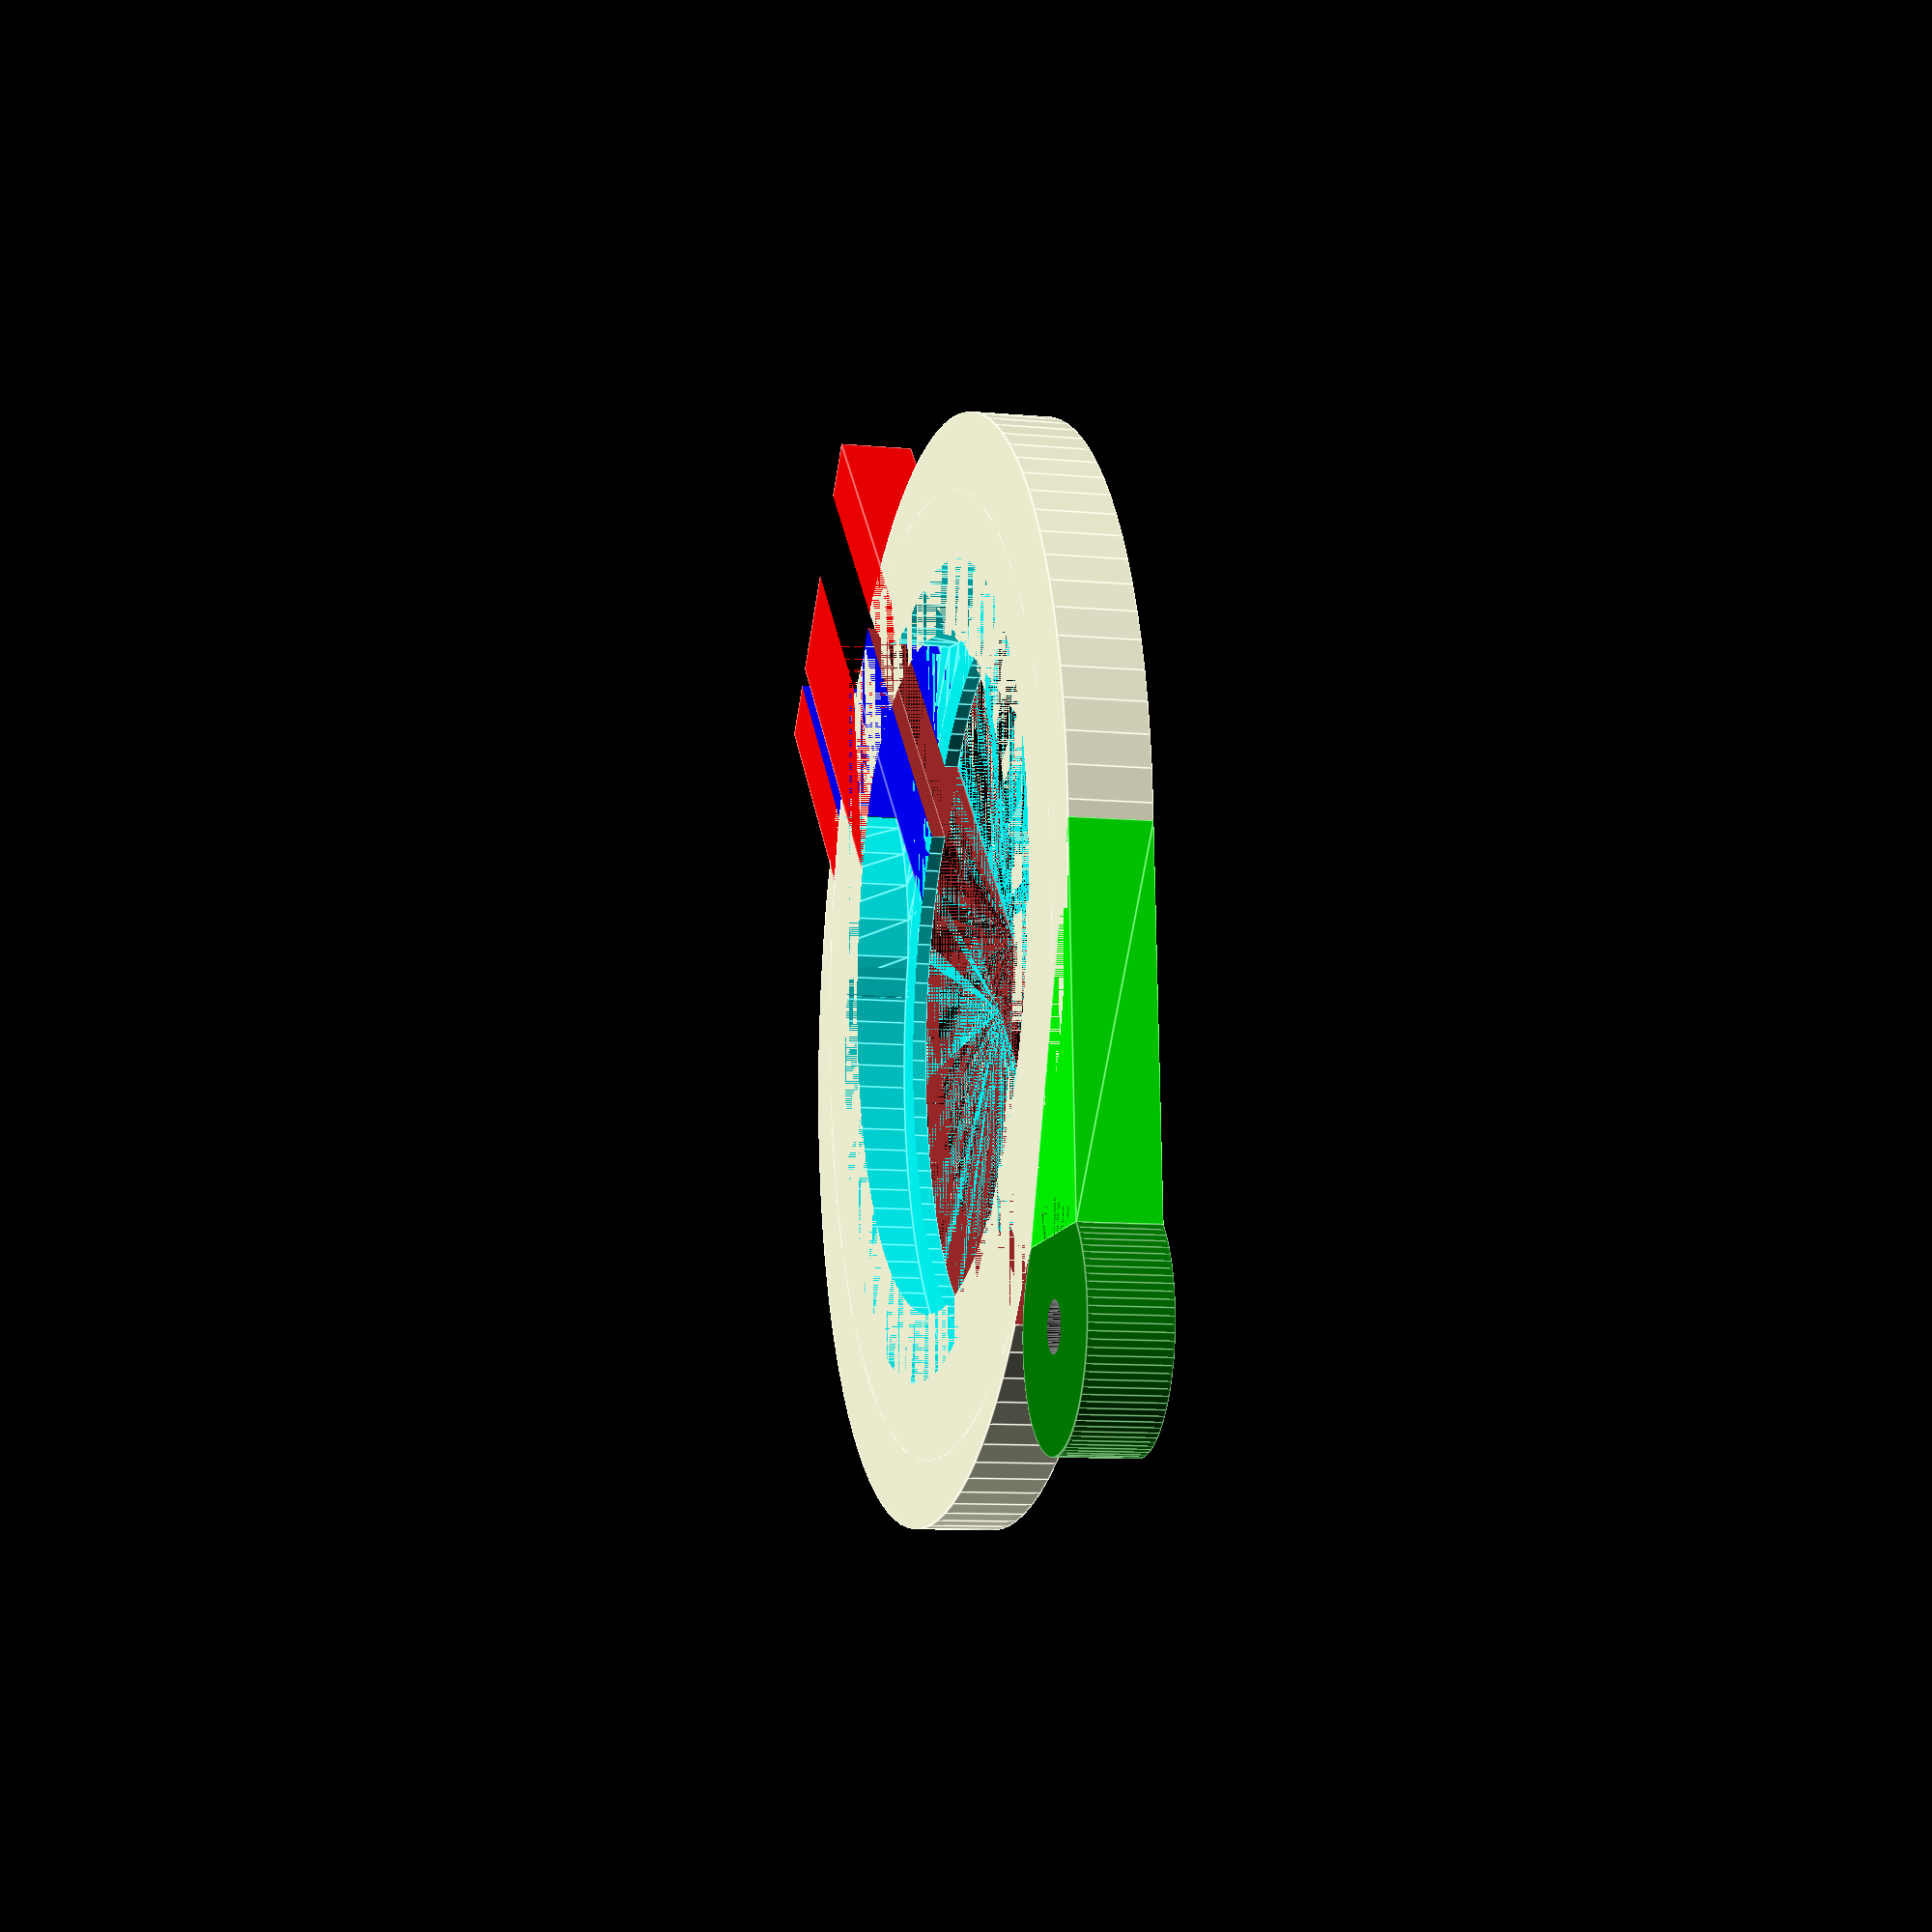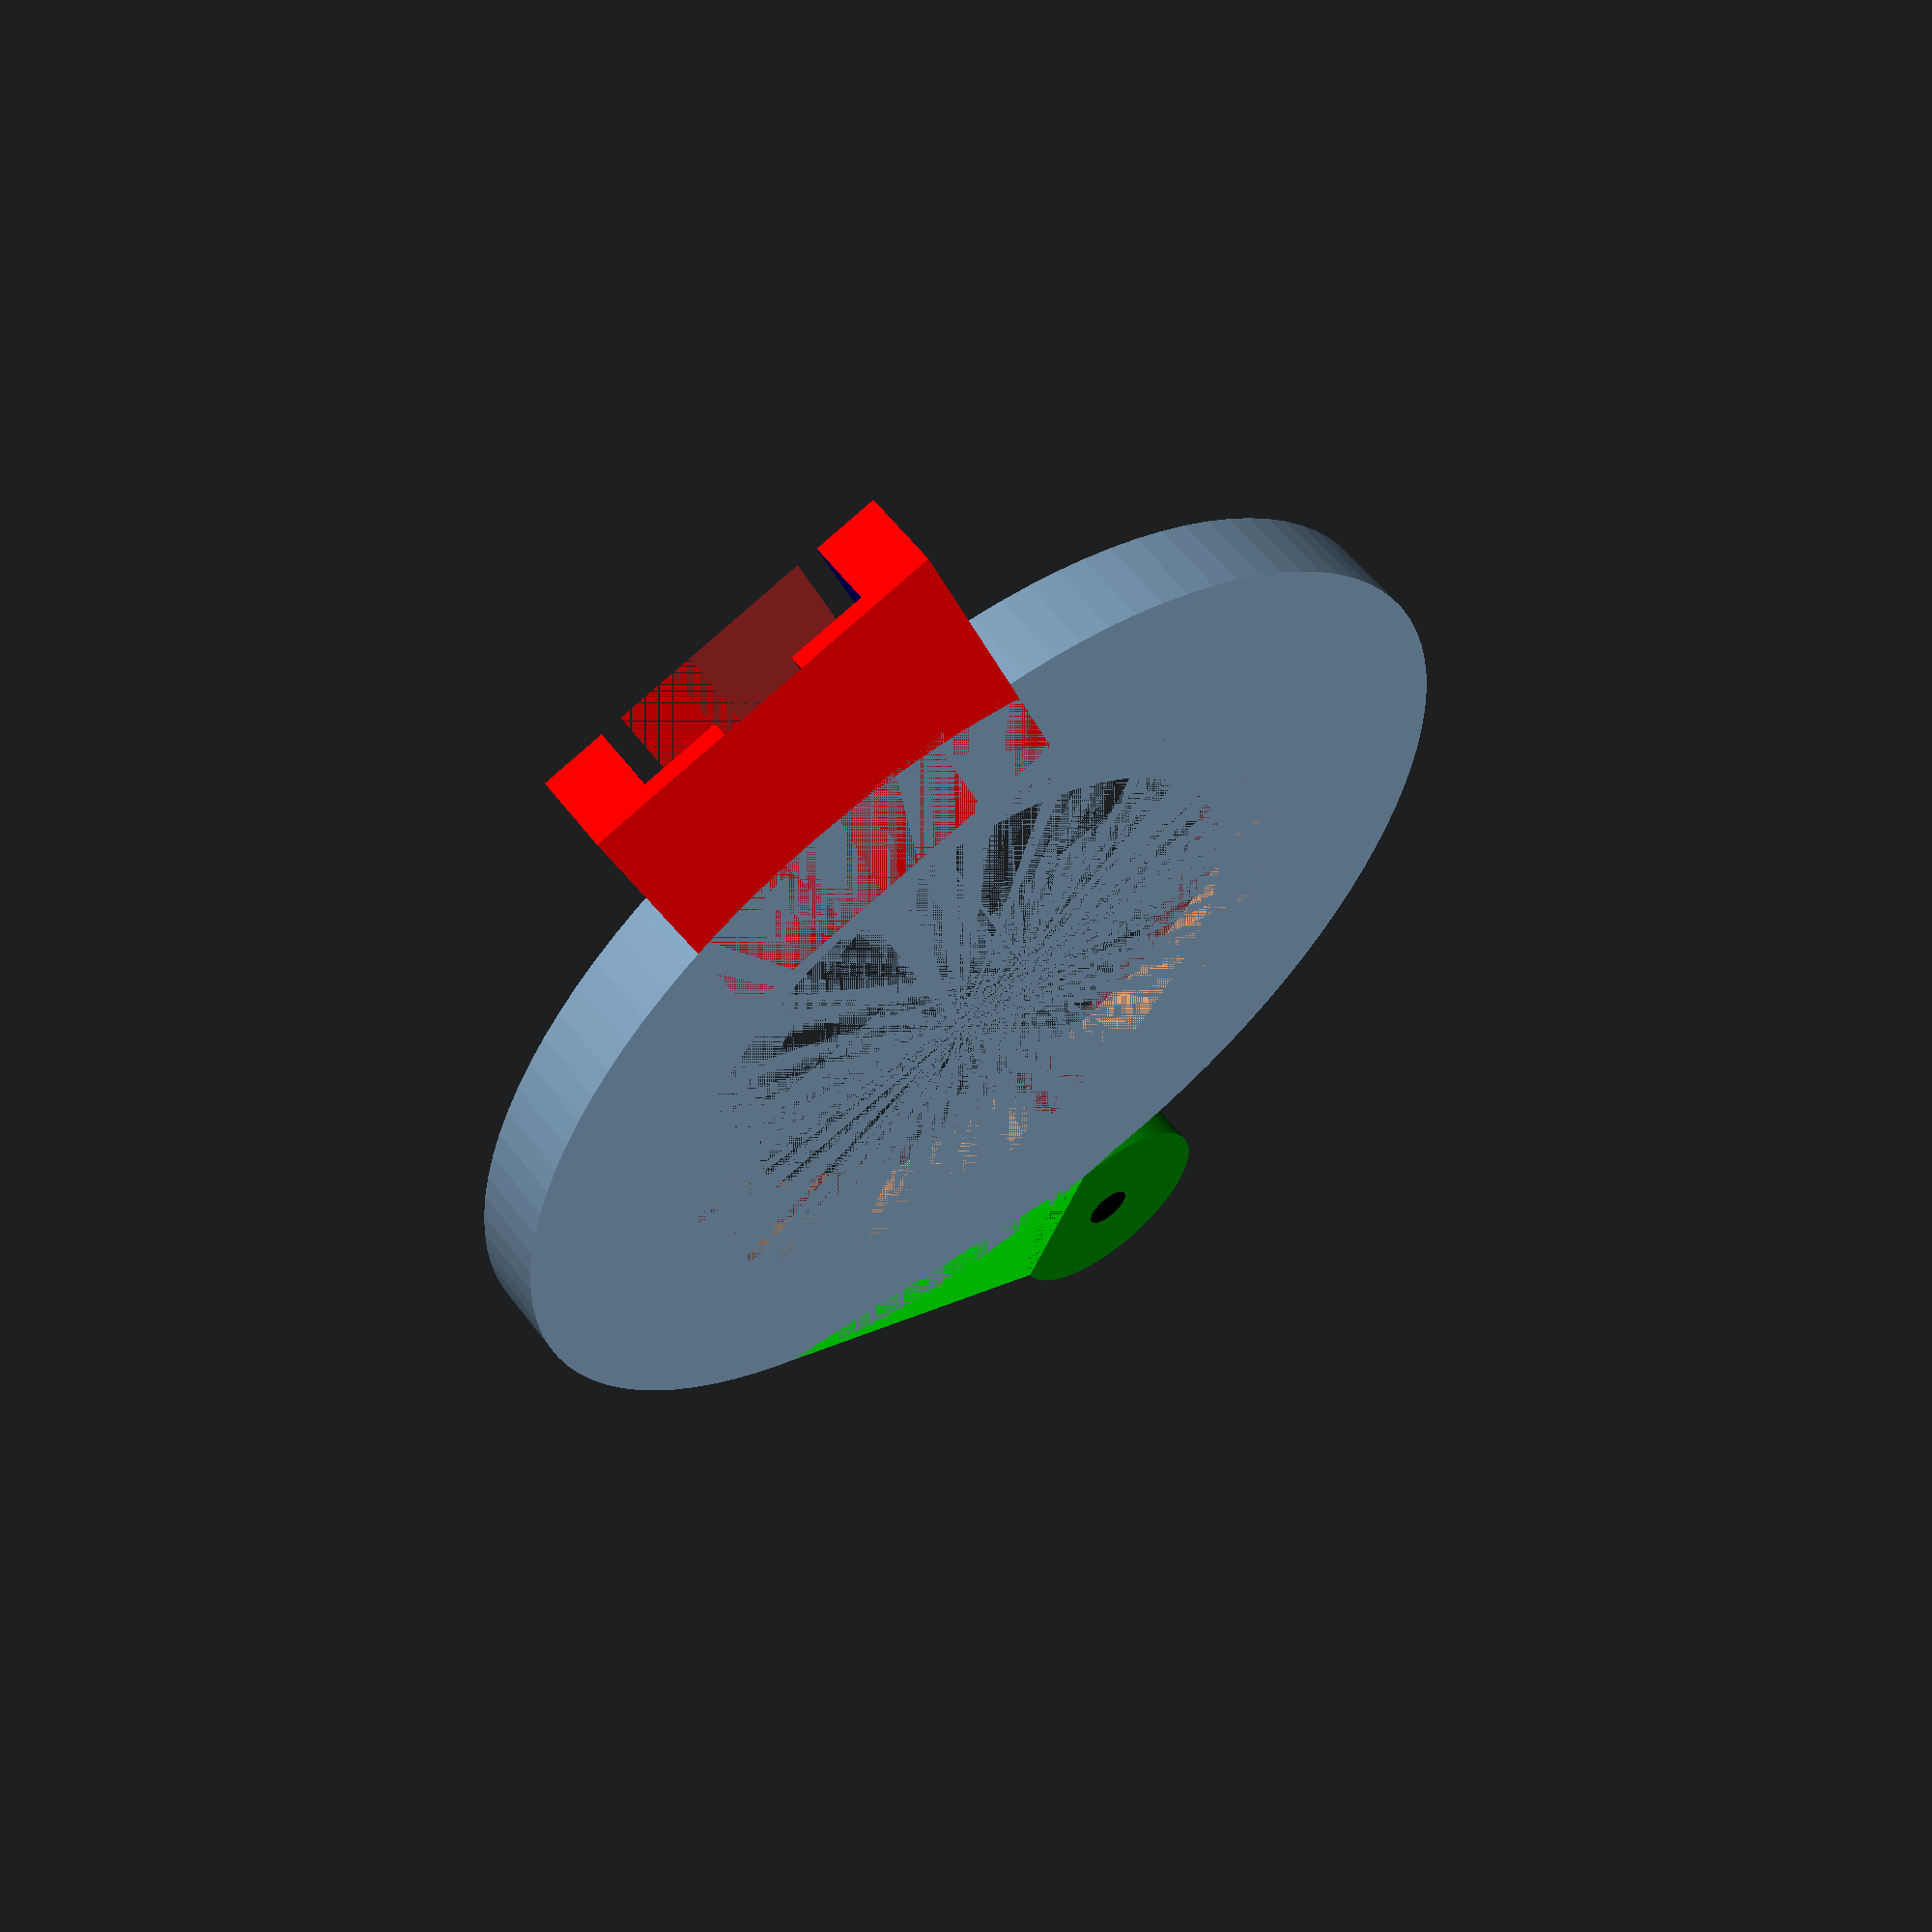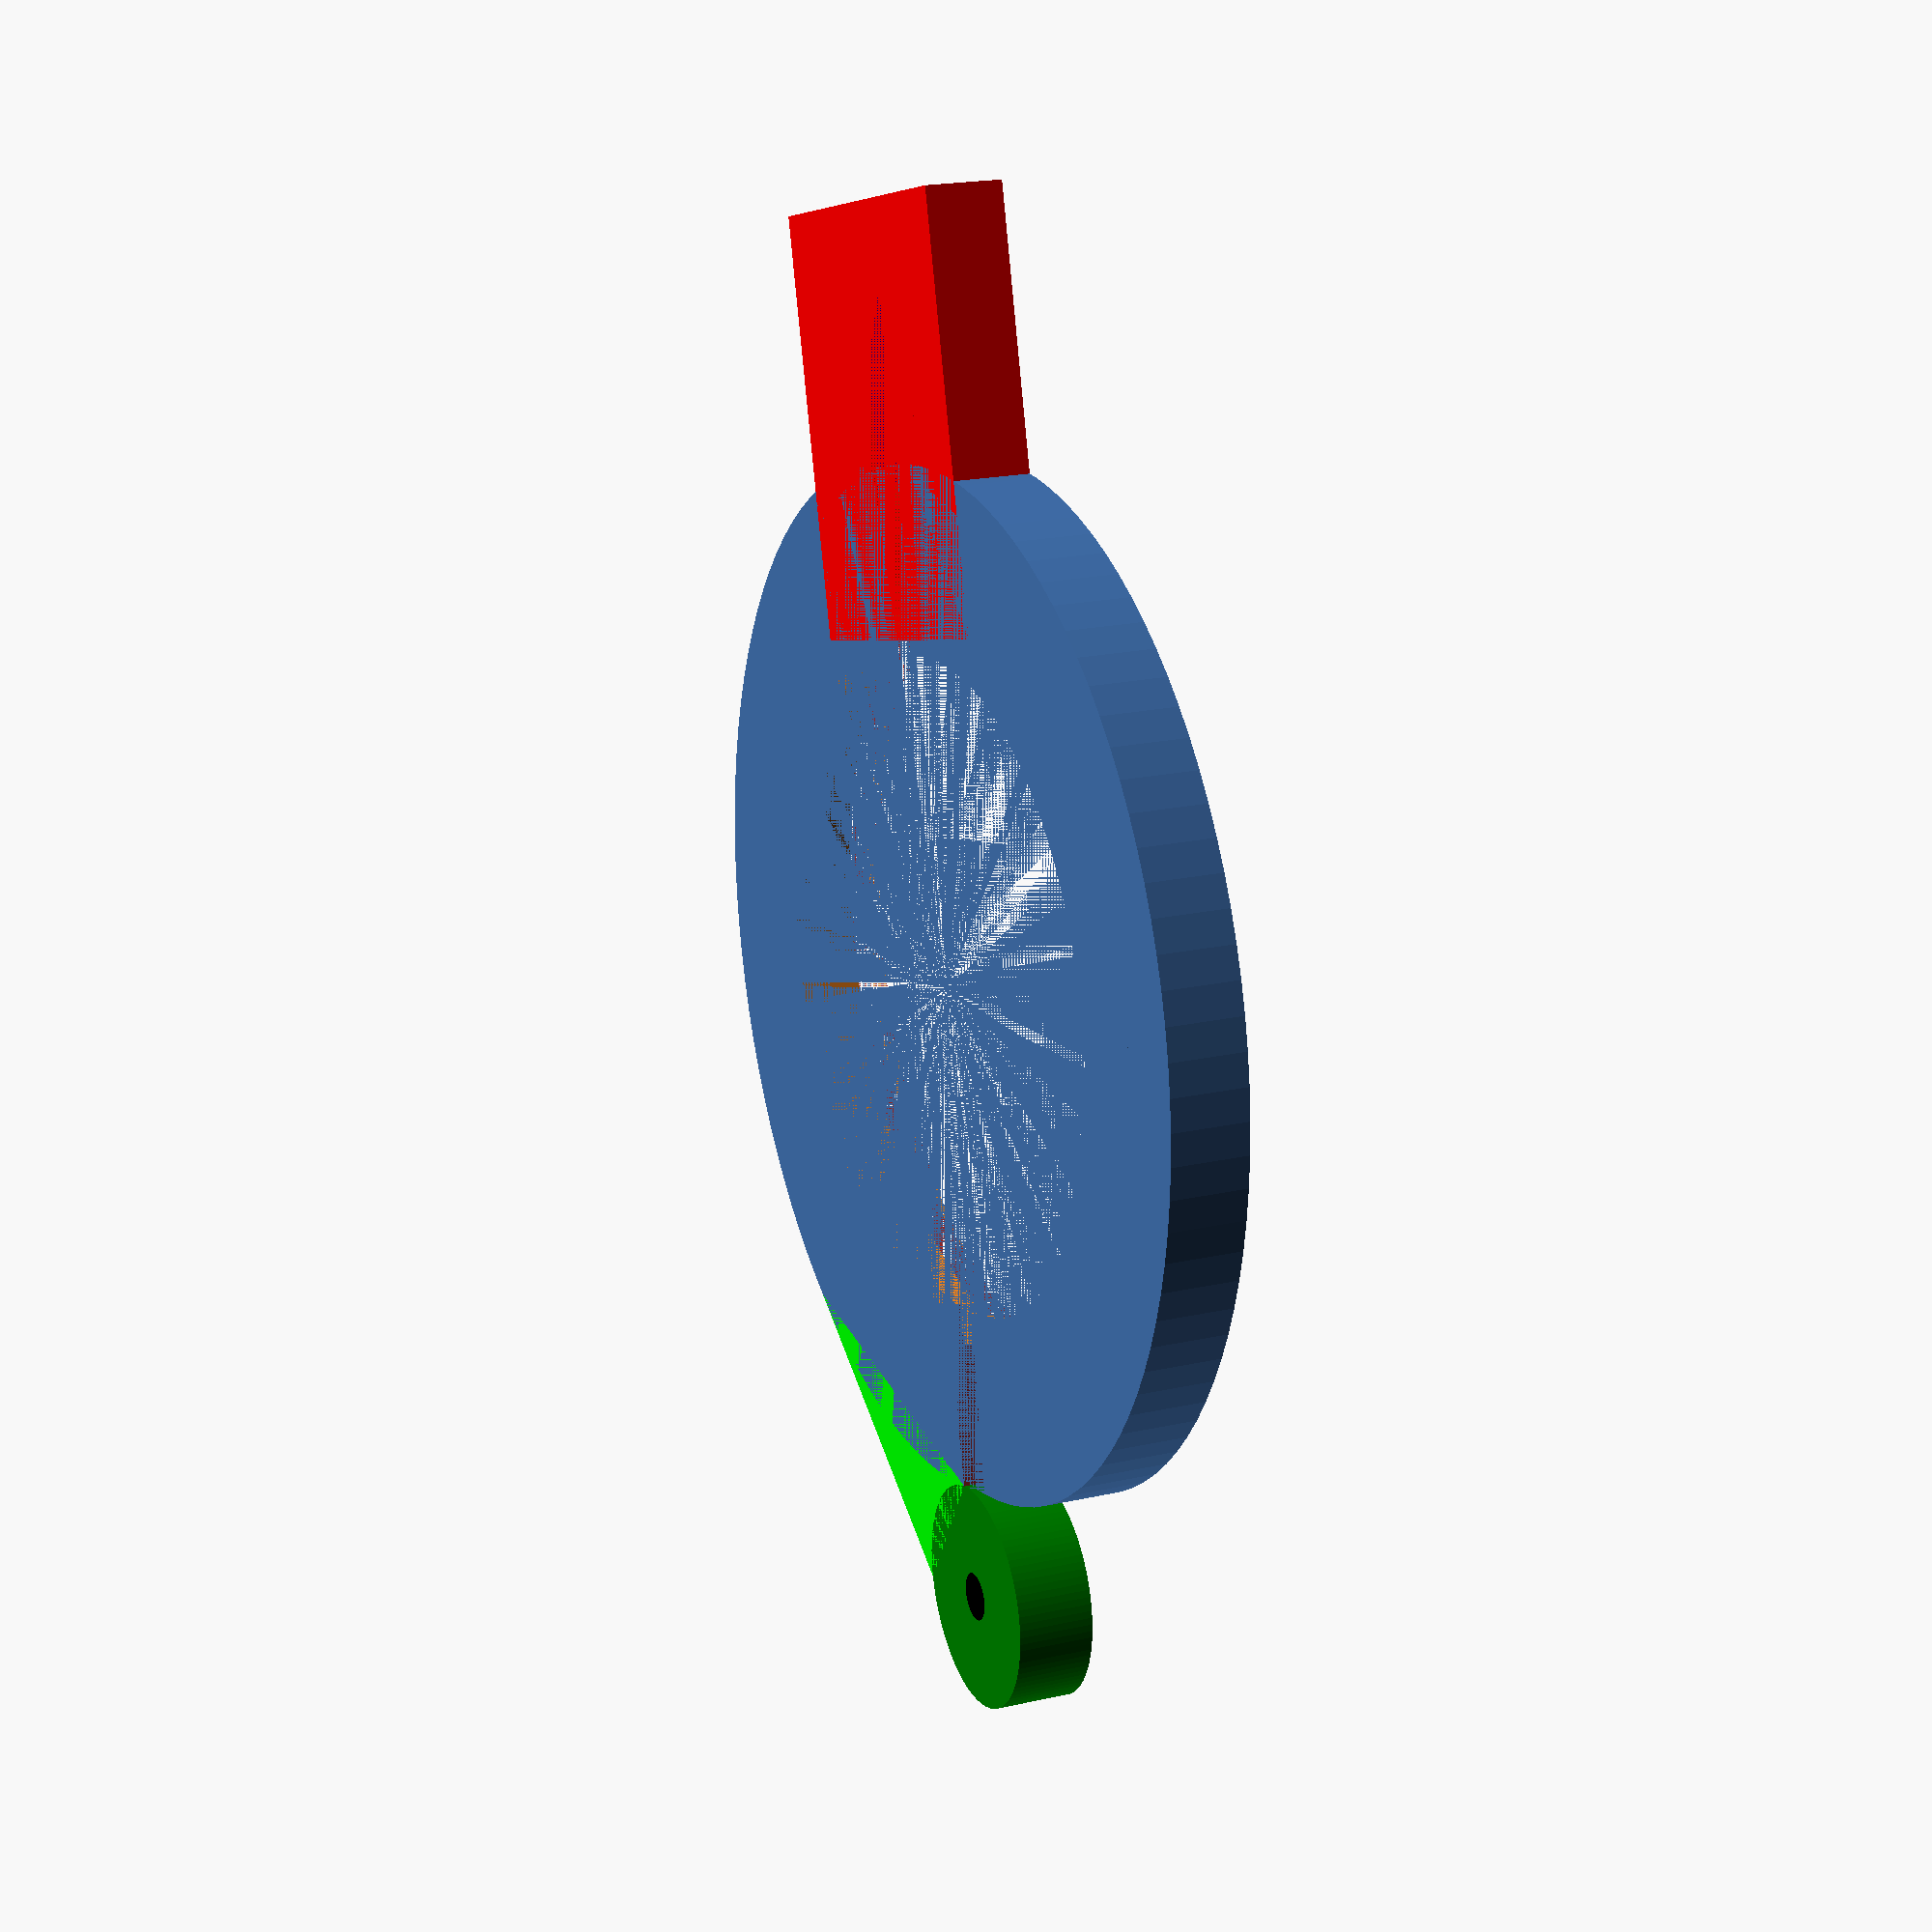
<openscad>
/******************************************************/
/* peristaltic extruder for 3d printing     		  */
/* file: modulo_bisagra.scad			 		      */
/* author: luis rodriguez				 	          */
/* version: 0.2						 		          */
/* w3b: tiny.cc/lyu     					 		  */
/* info:				    				 		  */
/******************************************************/
// @todo: - 

// Soporte lateral de cierre para el extrusor
//bisagra_extrusor();

altura = 11;
radio_exterior = 36;
radio_interior = 24;

radio_tubo = 2;   // grosor tubo presionado
radio_tubo_real = 3.5;

radio_entrada_tubo = 2.5;

ancho_boquilla = 10;
largo_boquilla = 30;

radio_bisagra = 8;
diametro_tornillo = 3.4;

suavizar_salida_tubo = 10;
grosor_pared_exterior_tubo_boquilla = 1;

g_tope_cojinetes = 1;
bisel_cojinete = 1;


/*~~ Pieza ~~*/
mirror([0, 1, 0]) {
    media_bisagra_sin_eje(  radio_interior = radio_interior, radio_exterior = radio_exterior, 
        largo_boquilla = largo_boquilla, ancho_boquilla = ancho_boquilla, 
        altura = altura / 2 , radio_tubo = radio_tubo, g_tope_cojinetes = g_tope_cojinetes,
        radio_tubo_real = radio_tubo_real, bisel_cojinete = bisel_cojinete );
}

translate([0, - radio_interior/4, 0]) {
    media_bisagra_con_eje(  radio_interior = radio_interior, radio_exterior = radio_exterior, 
        largo_boquilla = largo_boquilla, ancho_boquilla = ancho_boquilla, 
        altura = altura / 2 , radio_tubo = radio_tubo, g_tope_cojinetes = g_tope_cojinetes,
        radio_tubo_real = radio_tubo_real , bisel_cojinete = bisel_cojinete );
    
}
/*bisagra_extrusor( altura = altura, radio_exterior = radio_exterior , radio_interior = radio_interior ,
    ancho_boquilla = ancho_boquilla, largo_boquilla = largo_boquilla, radio_bisagra = radio_bisagra,
    diametro_tornillo = diametro_tornillo, radio_tubo = radio_tubo , 
    suavizar_salida_tubo = suavizar_salida_tubo, grosor_pared_exterior_tubo_boquilla = grosor_pared_exterior_tubo_boquilla );
*/
/*~~ Módulos ~~*/

module bisagra_extrusor( altura = 10, radio_exterior = 35 , radio_interior = 24 ,
    ancho_boquilla = 10, largo_boquilla = 20, radio_bisagra = 8,
    diametro_tornillo = 3, radio_tubo = 3 , 
    suavizar_salida_tubo = 10, grosor_pared_exterior_tubo_boquilla = 1 )
{
    difference(){
        union(){
        // Cuerpo
        difference(){
            difference(){
                union(){
                    // Semi ciculo central
                    difference(){
                        // exterior
                        cylinder( r = radio_exterior, altura, $fn = 100 ); 
                        // interior
                        cylinder(r = radio_interior, altura, $fn = 100 ); 
                    }
                    
                    // boquilla
                    color("red")
                    translate( [ radio_exterior + largo_boquilla / 2 - ( radio_exterior - radio_interior ), 0 , altura / 2 ] ) 
                    cube( [ largo_boquilla , ancho_boquilla * 2 , altura ] , center=true ); 
                }
                // taladro boquilla
                color("blue")
                translate( [ radio_exterior + largo_boquilla / 2 , - (radio_tubo + grosor_pared_exterior_tubo_boquilla) , altura/2 ] )
                rotate(a=[0,90,0]) { 
                    cylinder( r = radio_tubo , largo_boquilla * 2 , $fn = 100, center = true );
                }
            }
            // Eliminar la parte "mirror" para que darnos con la mitad de la pieza
            color("brown")
            translate( [ - radio_exterior , 0 , 0 ] ) 
            cube( [ ( radio_exterior + altura + largo_boquilla ) * 2, radio_exterior , altura ] ); 
        }
        
        
        // Soporte de la bisagra
        difference(){
            // Cilindro de apoyo entre piezas para el giro ( cuerpo de la bisagra)
            color("green")
            translate( [ - ( radio_exterior + radio_bisagra ) , 0 , 0 ] )
            cylinder(r = radio_bisagra, altura/2, $fn = 100);
            
            // Taladro para el tornillo que hace de eje de la bisagra
            color("black")
            translate( [ - ( radio_exterior + radio_bisagra ) , 0 , altura/4 ] )
            cylinder(r = diametro_tornillo/2, altura, $fn = 100, center = true);
            
            // Taladro para la tuerca
            color("pink")
            translate( [ - ( radio_exterior + radio_bisagra ) , 0 , 0 ] )
            cylinder(r = diametro_tornillo, 3, $fn = 6);
        }
        // Enlace entre cuerpo y soporte de bisagra
        color("lime")
        linear_extrude(height=altura/2)
        polygon( [ [ - ( radio_exterior + radio_bisagra ) ,  - radio_bisagra ] , [ -radio_exterior , 0  ] , 
            [ -radio_exterior * 0.707 , -radio_exterior * 0.707 ] ] , convexity = n);
    }
    
    // Agujerear el camino del tubo através del cuerpo
    rotate_extrude(convexity = 10)
    translate( [ radio_interior , altura/2 , 0 ] )
    circle( r =  radio_tubo , $fn = 100 );
/*    // Suavizado salida del tubo
    translate([ radio_interior + suavizar_salida_tubo, 
        - ( suavizar_salida_tubo + radio_tubo ), 
        altura / 2]) {
        intersection(){
           // toroide para suavizar la salida del tubo de la bomba
            //translate( [ 24+3 , -3 , 10/2 ] ) 
            rotate_extrude(convexity = 10)
            translate([ suavizar_salida_tubo + radio_tubo, 0 , 0 ] )
            union(){
                circle( r =  radio_tubo , $fn = 100);
                translate( [ radio_tubo * 2 , 0 , 0 ] )
                    square(size = [ radio_tubo * 4 , radio_tubo * 2 ] , center=true );
            }
            // Cuadrado que representa la parte que queremos quedarnos del toroide para encajarla en la salida del tubo    
            translate([-(suavizar_salida_tubo + radio_tubo * 2 ) / 2, 
                (suavizar_salida_tubo + suavizar_salida_tubo * 2 ) / 2 , 0])

                cube(size = [ suavizar_salida_tubo + radio_tubo * 2, 
                    suavizar_salida_tubo + radio_tubo * 2, altura ] , center = true ); 
        }
        }*/
    }
}


/* Módulos para probar bomba con paredes cuadradas */
module media_bisagra_sin_eje( radio_interior = 24, radio_exterior = 36, largo_boquilla = 20,
    ancho_boquilla = 10, altura = 10, radio_tubo = 3.5, g_tope_cojinetes = 1, radio_tubo_real = 3.5, bisel_cojinete = 1
){
    difference(){
        difference(){
            union(){
                    // Semi ciculo central
                    difference(){
                        // exterior
                        cylinder( r = radio_exterior, altura, $fn = 100 ); 
                        // interior
                        cylinder(r = radio_interior - bisel_cojinete, altura, $fn = 100 ); 
                    }
                    // boquilla
                    color("red")
                    translate( [ radio_exterior + largo_boquilla / 2 - ( radio_exterior - radio_interior ), 0 , altura / 2 ] ) 
                    cube( [ largo_boquilla , ancho_boquilla * 2 , altura ] , center=true ); 

                }

                    // taladro boquilla
                    color("blue")
                    translate( [ radio_exterior + largo_boquilla / 2 , - radio_tubo , altura * 2 + g_tope_cojinetes  ] )
                    // @todo tiene que pasar a ser un cuadrado
                    cube(size=[largo_boquilla * 2, radio_tubo_real * 2, altura * 4], center=true);


                // Taladro camino interior del tubo
                translate([0, 0, g_tope_cojinetes ]) {
                    cylinder(r = radio_interior + radio_tubo, altura, $fn = 100 ); 
                }
            }

            // ESTA PARTE ES MUUUUUU GUARRA AJUSTANDO A OJO!!
            translate([ radio_interior + suavizar_salida_tubo + radio_tubo_real - 3, 
                - ( suavizar_salida_tubo + radio_tubo_real * 3 - 1.5), 
                radio_tubo_real + grosor_pared_exterior_tubo_boquilla ]) {
                intersection(){
                    // cuadrado extruido
                    rotate_extrude(convexity = 10)
                    translate([ suavizar_salida_tubo + radio_tubo_real * 2, 0 , 0 ] )
                    union(){
                        square(size=[radio_tubo_real * 2 , radio_tubo_real * 2], center = true);
                    }
                    // Cuadrado que representa la parte que queremos quedarnos del toroide para encajarla en la salida del tubo    
                    translate([-( suavizar_salida_tubo + radio_tubo_real * 4 ) / 2, 
                            ( suavizar_salida_tubo + radio_tubo_real * 4 ) / 2 , 0])
                        cube(size = [ suavizar_salida_tubo + radio_tubo_real * 4, 
                        suavizar_salida_tubo + radio_tubo_real * 1, altura * 2 ] , center = true ); 
                }
            }
            // Eliminar la parte "mirror" para que darnos con la mitad de la pieza
            color("brown")
            translate( [ - radio_exterior , 0 , 0 ] ) 
            cube( [ ( radio_exterior + altura + largo_boquilla ) * 2, radio_exterior , altura ] ); 
        }
}


module media_bisagra_con_eje( radio_interior = 24, radio_exterior = 36, largo_boquilla = 20,
    ancho_boquilla = 10, altura = 10, radio_tubo = 3.5, g_tope_cojinetes = 1, radio_tubo_real = 3.5, bisel_cojinete = 1
){
    difference(){
        difference(){
            union(){
                    // Semi ciculo central
                    difference(){
                        // exterior
                        cylinder( r = radio_exterior, altura, $fn = 100 ); 
                        // interior
                        cylinder(r = radio_interior - bisel_cojinete, altura, $fn = 100 ); 
                    }
                    // boquilla
                    color("red")
                    translate( [ radio_exterior + largo_boquilla / 2 - ( radio_exterior - radio_interior ), 0 , altura / 2 ] ) 
                    cube( [ largo_boquilla , ancho_boquilla * 2 , altura ] , center=true ); 
                
difference(){
                    // Cilindro de apoyo entre piezas para el giro ( cuerpo de la bisagra)
                    color("green")
                    translate( [ - ( radio_exterior + radio_bisagra ) , 0 , 0 ] )
                    cylinder(r = radio_bisagra, altura, $fn = 100);

                    // Taladro para el tornillo que hace de eje de la bisagra
                    color("black")
                    translate( [ - ( radio_exterior + radio_bisagra ) , 0 , altura/4 ] )
                    cylinder(r = diametro_tornillo/2, altura * 2, $fn = 100, center = true);                  
                }

// Enlace entre cuerpo y soporte de bisagra
color("lime")
linear_extrude(height =altura)
polygon( [ [ - ( radio_exterior + radio_bisagra ) ,  - radio_bisagra ] , [ -radio_exterior , 0  ] , 
    [ -radio_exterior * 0.707 , -radio_exterior * 0.707 ] ] , convexity = n);



                }


                    // taladro boquilla
                    color("blue")
                    translate( [ radio_exterior + largo_boquilla / 2 , - radio_tubo , altura * 2 + g_tope_cojinetes  ] )
                    // @todo tiene que pasar a ser un cuadrado
                    cube(size=[largo_boquilla * 2, radio_tubo_real * 2, altura * 4], center=true);


                // Taladro camino interior del tubo
                translate([0, 0, g_tope_cojinetes ]) {
                    cylinder(r = radio_interior + radio_tubo, altura, $fn = 100 ); 
                }
            }

            // ESTA PARTE ES MUUUUUU GUARRA AJUSTANDO A OJO!!
            translate([ radio_interior + suavizar_salida_tubo + radio_tubo_real - 3, 
                - ( suavizar_salida_tubo + radio_tubo_real * 3 - 1.5), 
                radio_tubo_real + grosor_pared_exterior_tubo_boquilla ]) {
                intersection(){
                    // cuadrado extruido
                    rotate_extrude(convexity = 10)
                    translate([ suavizar_salida_tubo + radio_tubo_real * 2, 0 , 0 ] )
                    union(){
                        square(size=[radio_tubo_real * 2 , radio_tubo_real * 2], center = true);
                    }
                    // Cuadrado que representa la parte que queremos quedarnos del toroide para encajarla en la salida del tubo    
                    translate([-( suavizar_salida_tubo + radio_tubo_real * 4 ) / 2, 
                            ( suavizar_salida_tubo + radio_tubo_real * 4 ) / 2 , 0])
                        cube(size = [ suavizar_salida_tubo + radio_tubo_real * 4, 
                        suavizar_salida_tubo + radio_tubo_real * 1, altura * 2 ] , center = true ); 
                }
            }
            // Eliminar la parte "mirror" para que darnos con la mitad de la pieza
            color("brown")
            translate( [ - radio_exterior , 0 , 0 ] ) 
            cube( [ ( radio_exterior + altura + largo_boquilla ) * 2, radio_exterior , altura ] ); 
        }
}
</openscad>
<views>
elev=9.9 azim=223.1 roll=76.6 proj=p view=edges
elev=121.7 azim=108.9 roll=37.0 proj=p view=solid
elev=340.7 azim=284.2 roll=247.0 proj=p view=solid
</views>
